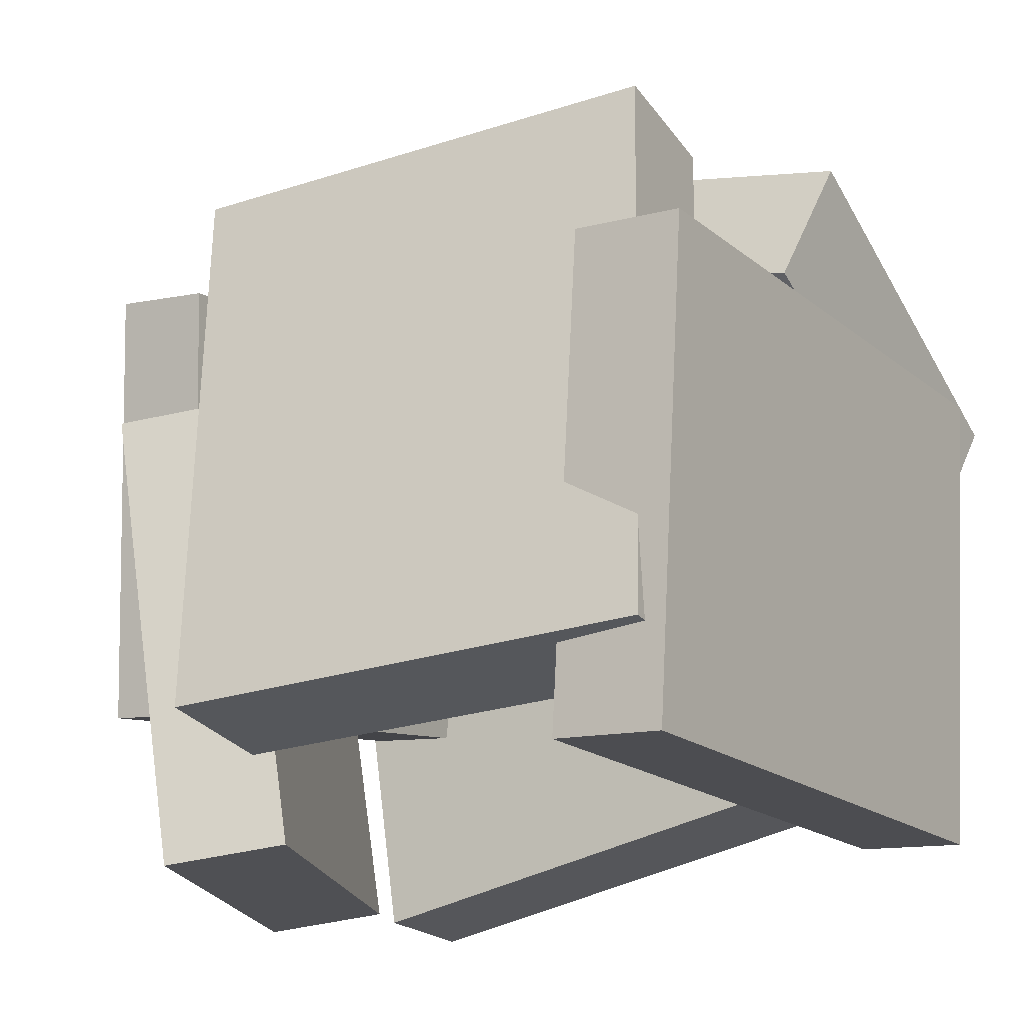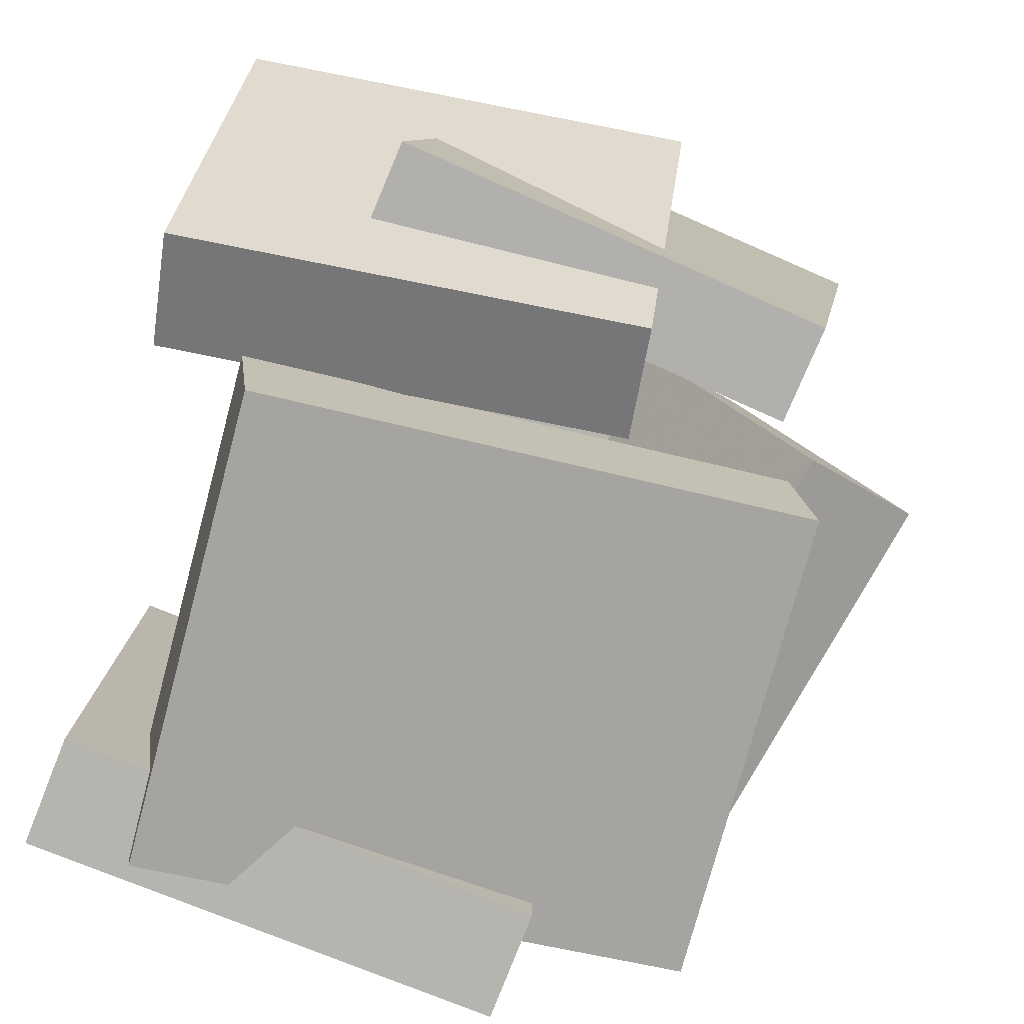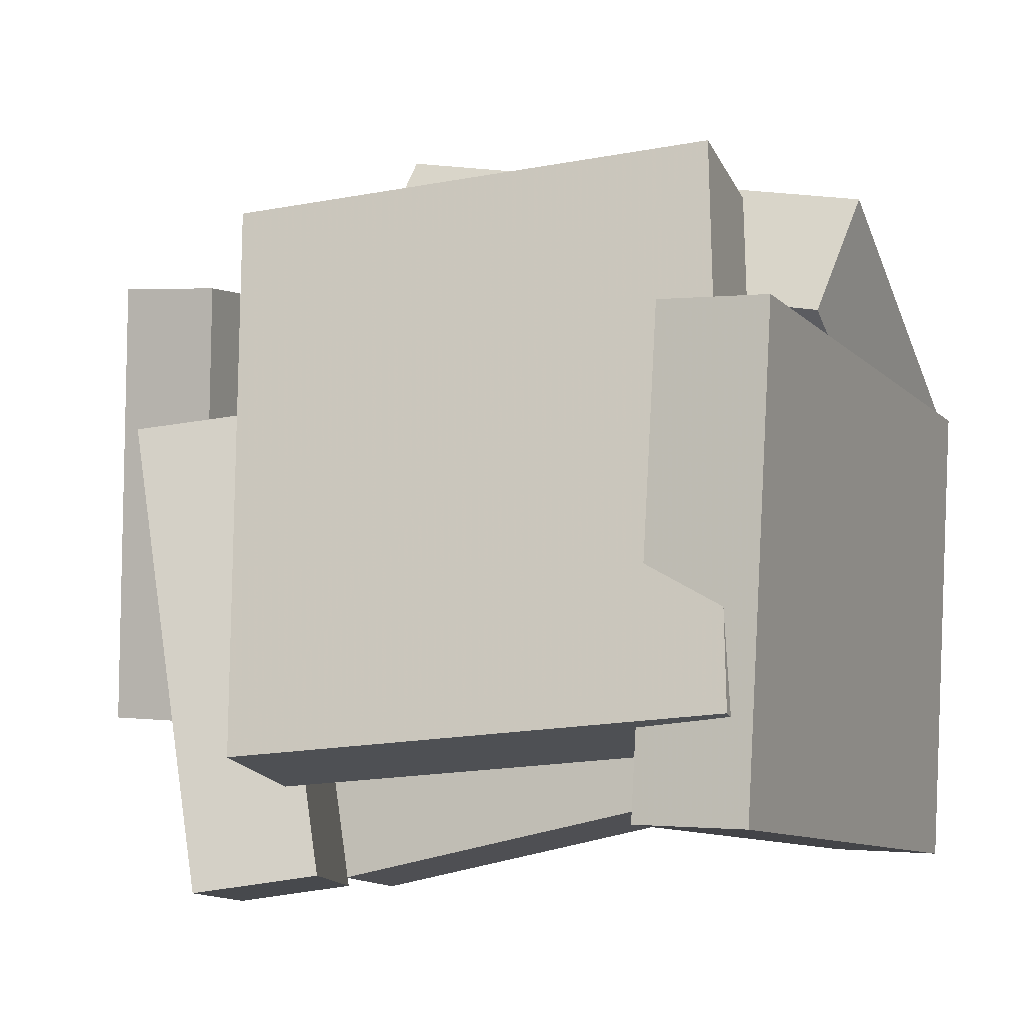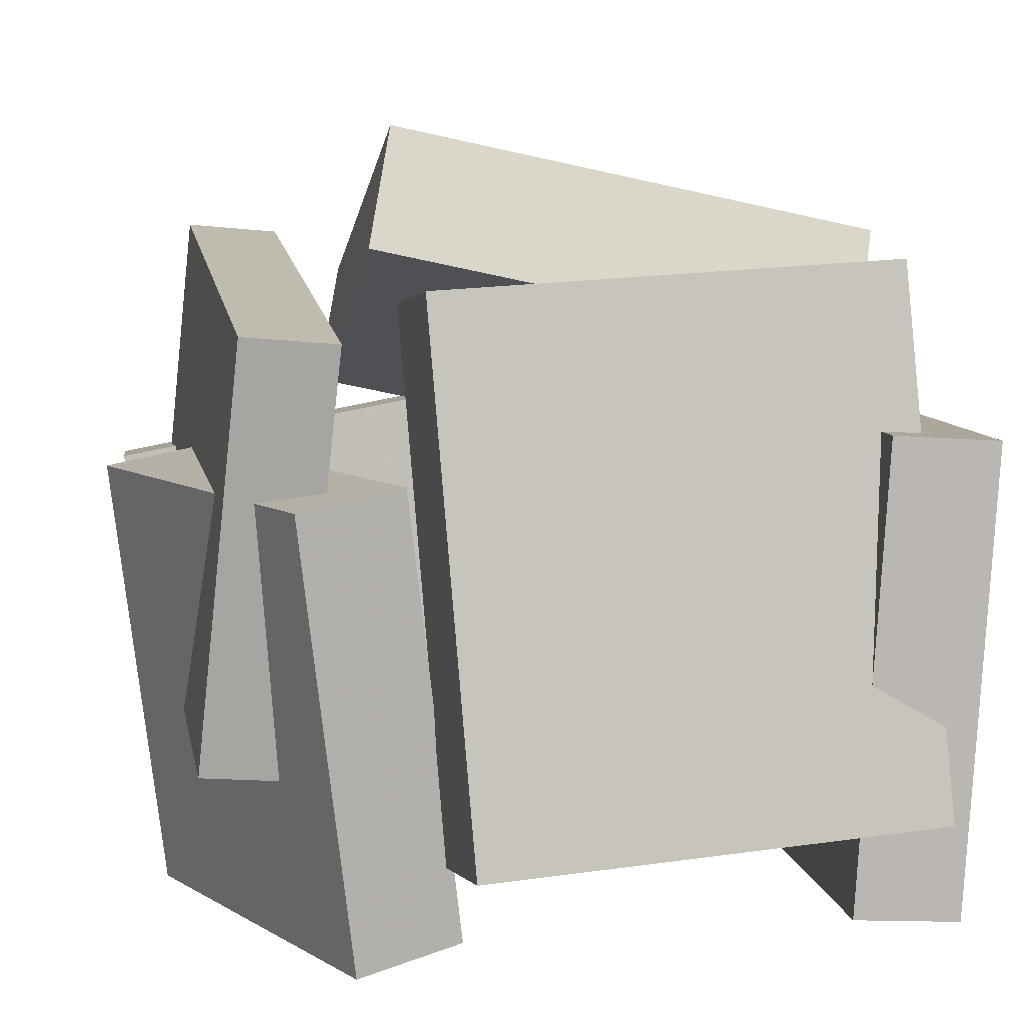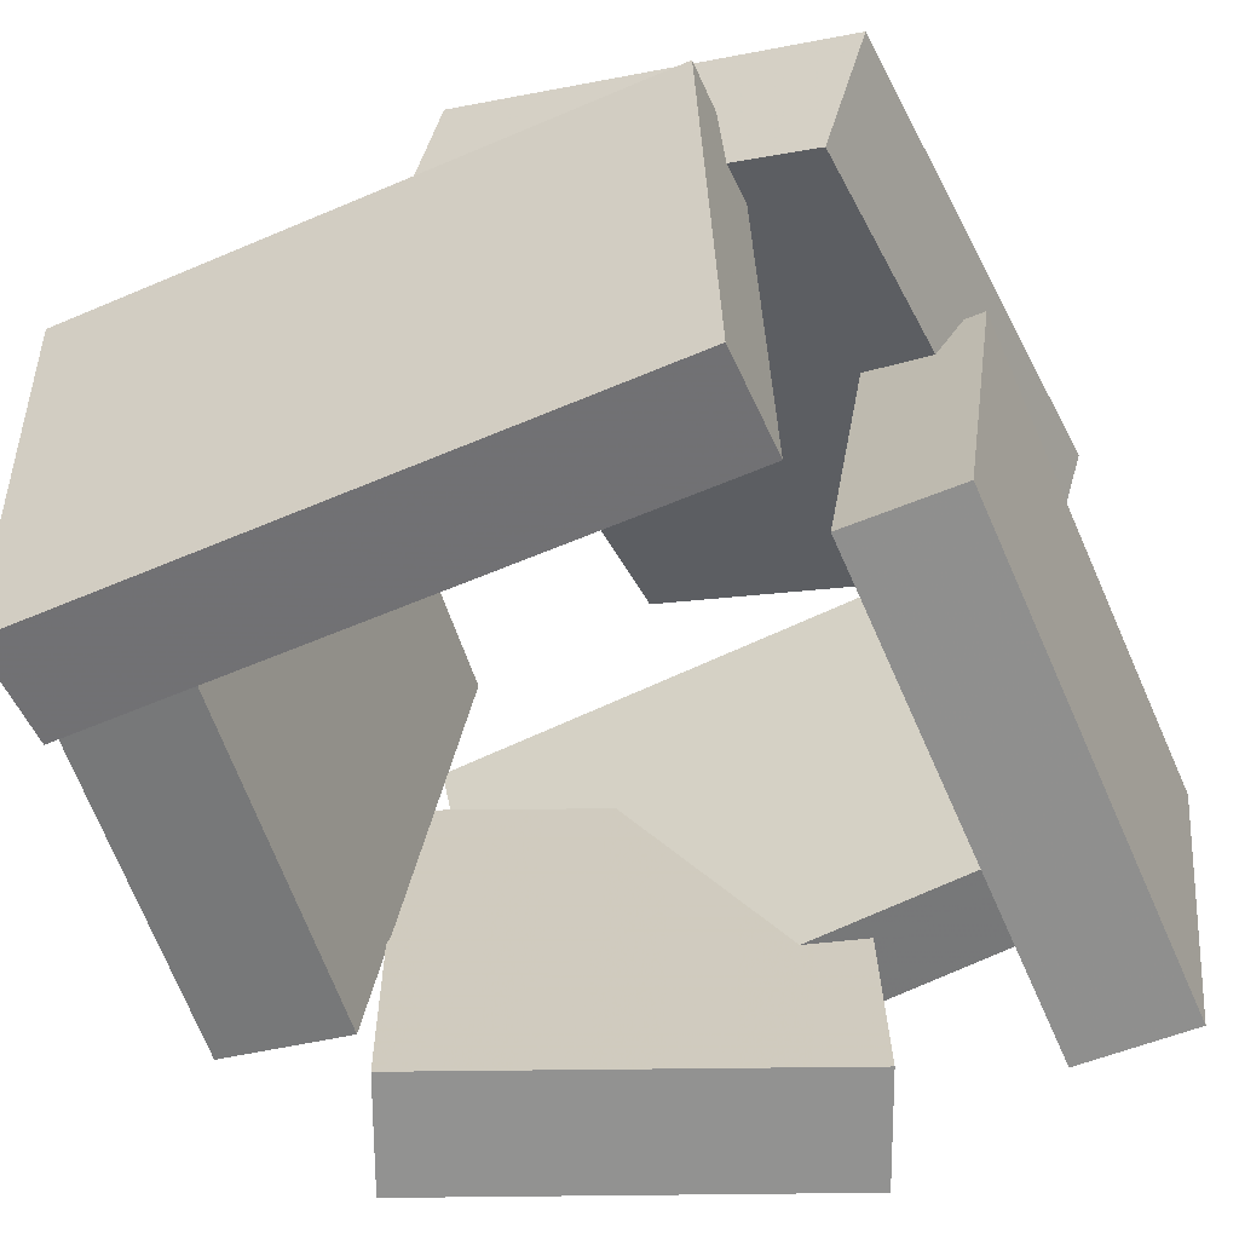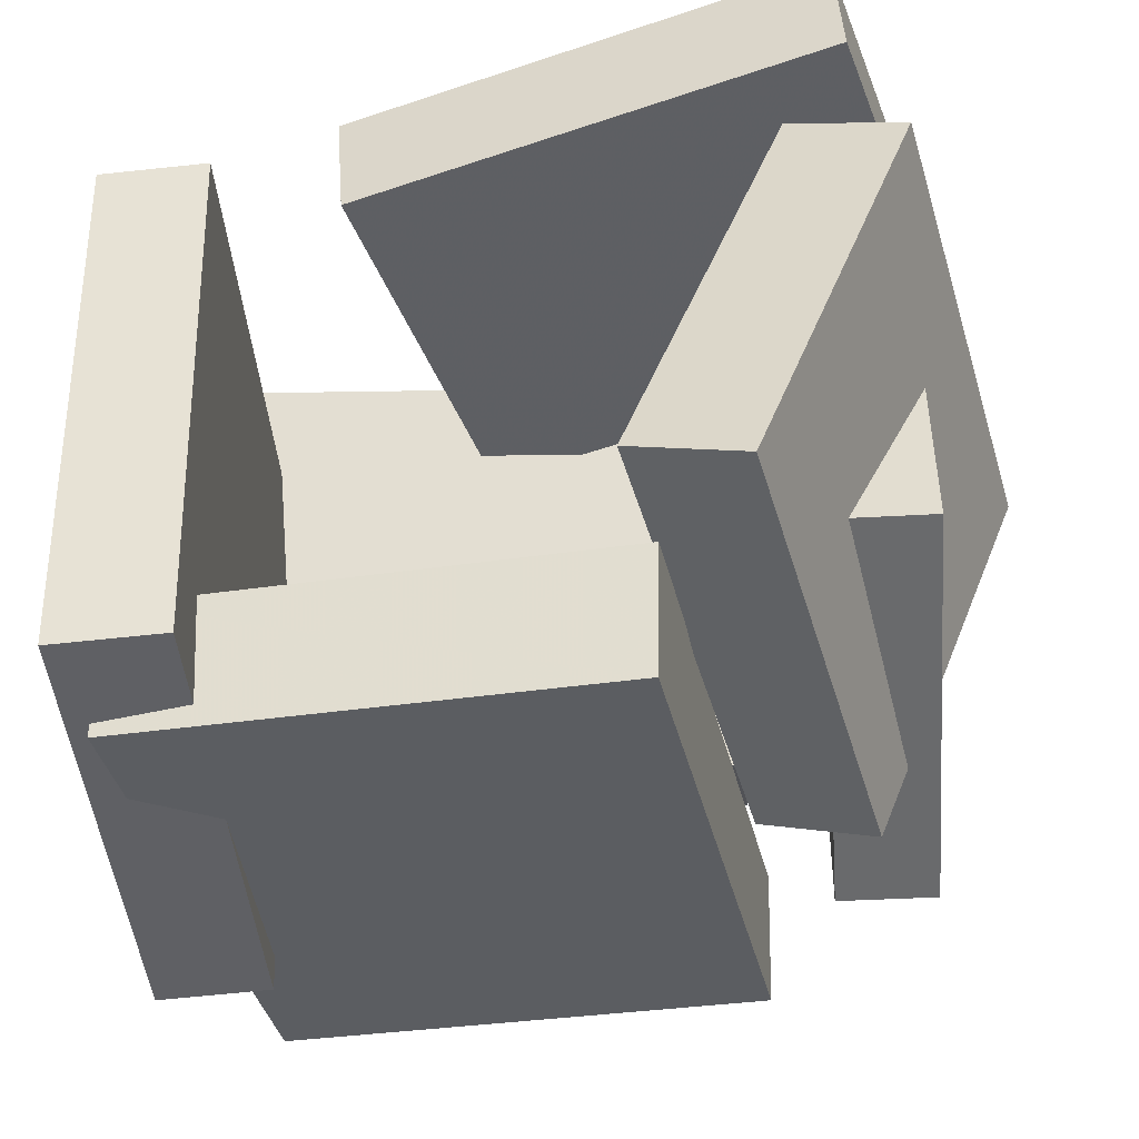
<metadata>
{"format":"obj","ext":"obj","renderer":"f3d","projection":"perspective","resolution":1024,"background":"white","views":[{"elev":-18.4,"azim":-149.4,"up":"+Y"},{"elev":-77.9,"azim":72.0,"up":"+Z"},{"elev":-10.0,"azim":-158.3,"up":"+Y"},{"elev":7.6,"azim":168.5,"up":"+Y"},{"elev":-58.3,"azim":-68.6,"up":"+Y"},{"elev":-44.3,"azim":9.1,"up":"+Z"}]}
</metadata>
<code>
v -0.4366 0.2711 -0.1074
v -0.4315 0.04873 0.4154
v -0.4792 0.4414 -0.03461
v -0.4741 0.219 0.4882
v 0.2548 0.4201 -0.05076
v 0.2599 0.1977 0.4721
v 0.2122 0.5904 0.02206
v 0.2172 0.368 0.5449
f 1.0 7.0 5.0
f 1.0 3.0 7.0
f 1.0 4.0 3.0
f 1.0 2.0 4.0
f 3.0 8.0 7.0
f 3.0 4.0 8.0
f 5.0 7.0 8.0
f 5.0 8.0 6.0
f 1.0 5.0 6.0
f 1.0 6.0 2.0
f 2.0 6.0 8.0
f 2.0 8.0 4.0
v 0.4616 -0.4689 0.5049
v 0.5628 0.08141 0.5434
v -0.2014 -0.3445 0.4698
v -0.1002 0.2058 0.5083
v 0.4715 -0.4598 0.3489
v 0.5727 0.0905 0.3874
v -0.1914 -0.3354 0.3139
v -0.09025 0.2149 0.3524
f 9.0 15.0 13.0
f 9.0 11.0 15.0
f 9.0 12.0 11.0
f 9.0 10.0 12.0
f 11.0 16.0 15.0
f 11.0 12.0 16.0
f 13.0 15.0 16.0
f 13.0 16.0 14.0
f 9.0 13.0 14.0
f 9.0 14.0 10.0
f 10.0 14.0 16.0
f 10.0 16.0 12.0
v 0.4688 0.3218 -0.3791
v 0.3382 0.3105 -0.3781
v 0.4642 0.4437 0.4095
v 0.3336 0.4324 0.4104
v 0.5199 -0.2607 -0.2887
v 0.3893 -0.272 -0.2877
v 0.5153 -0.1389 0.4998
v 0.3847 -0.1502 0.5008
f 17.0 23.0 21.0
f 17.0 19.0 23.0
f 17.0 20.0 19.0
f 17.0 18.0 20.0
f 19.0 24.0 23.0
f 19.0 20.0 24.0
f 21.0 23.0 24.0
f 21.0 24.0 22.0
f 17.0 21.0 22.0
f 17.0 22.0 18.0
f 18.0 22.0 24.0
f 18.0 24.0 20.0
v 0.2015 -0.3462 -0.5679
v -0.432 -0.3118 -0.5358
v 0.2459 0.3809 -0.4686
v -0.3876 0.4152 -0.4365
v 0.209 -0.3706 -0.3922
v -0.4244 -0.3363 -0.3601
v 0.2535 0.3564 -0.2929
v -0.38 0.3908 -0.2608
f 25.0 31.0 29.0
f 25.0 27.0 31.0
f 25.0 28.0 27.0
f 25.0 26.0 28.0
f 27.0 32.0 31.0
f 27.0 28.0 32.0
f 29.0 31.0 32.0
f 29.0 32.0 30.0
f 25.0 29.0 30.0
f 25.0 30.0 26.0
f 26.0 30.0 32.0
f 26.0 32.0 28.0
v 0.3306 -0.5066 -0.4119
v 0.1804 -0.4841 -0.3542
v 0.4084 0.1061 -0.448
v 0.2583 0.1286 -0.3903
v 0.5351 -0.5013 0.1183
v 0.3849 -0.4788 0.176
v 0.6129 0.1113 0.08216
v 0.4628 0.1338 0.1399
f 33.0 39.0 37.0
f 33.0 35.0 39.0
f 33.0 36.0 35.0
f 33.0 34.0 36.0
f 35.0 40.0 39.0
f 35.0 36.0 40.0
f 37.0 39.0 40.0
f 37.0 40.0 38.0
f 33.0 37.0 38.0
f 33.0 38.0 34.0
f 34.0 38.0 40.0
f 34.0 40.0 36.0
v -0.4504 -0.4453 -0.5177
v -0.4845 -0.4395 0.3044
v -0.4896 0.1861 -0.5237
v -0.5237 0.1919 0.2983
v -0.3051 -0.4362 -0.5117
v -0.3392 -0.4304 0.3103
v -0.3443 0.1952 -0.5178
v -0.3784 0.201 0.3042
f 41.0 47.0 45.0
f 41.0 43.0 47.0
f 41.0 44.0 43.0
f 41.0 42.0 44.0
f 43.0 48.0 47.0
f 43.0 44.0 48.0
f 45.0 47.0 48.0
f 45.0 48.0 46.0
f 41.0 45.0 46.0
f 41.0 46.0 42.0
f 42.0 46.0 48.0
f 42.0 48.0 44.0

</code>
